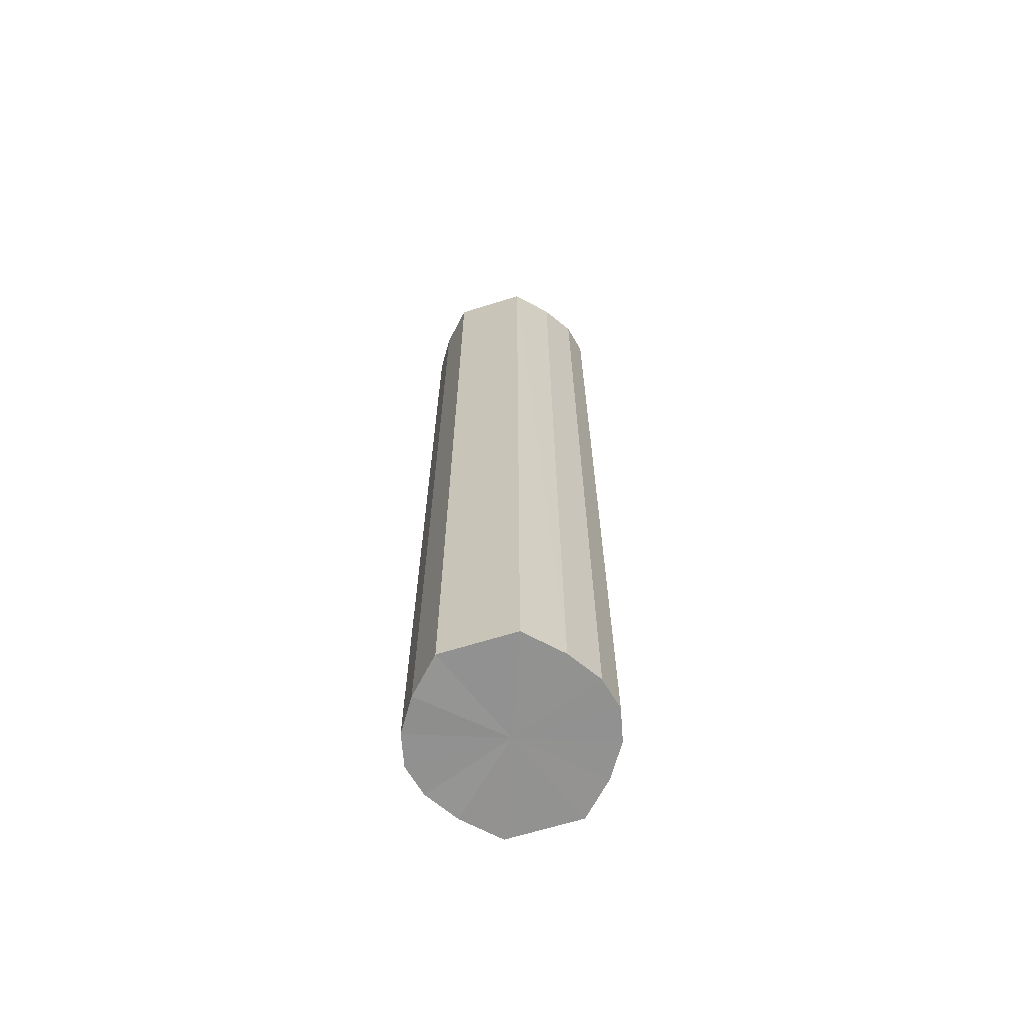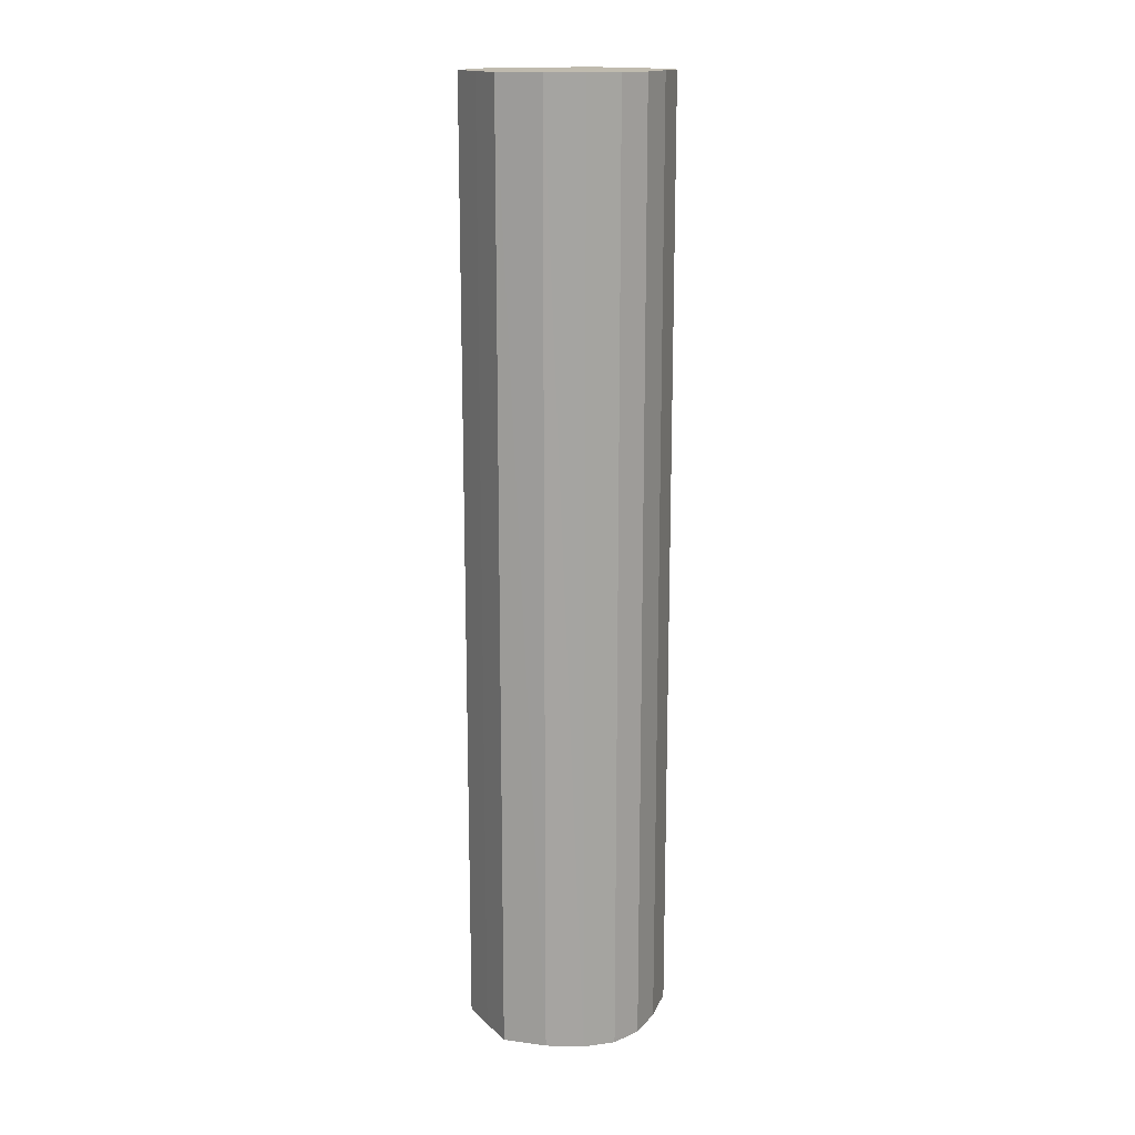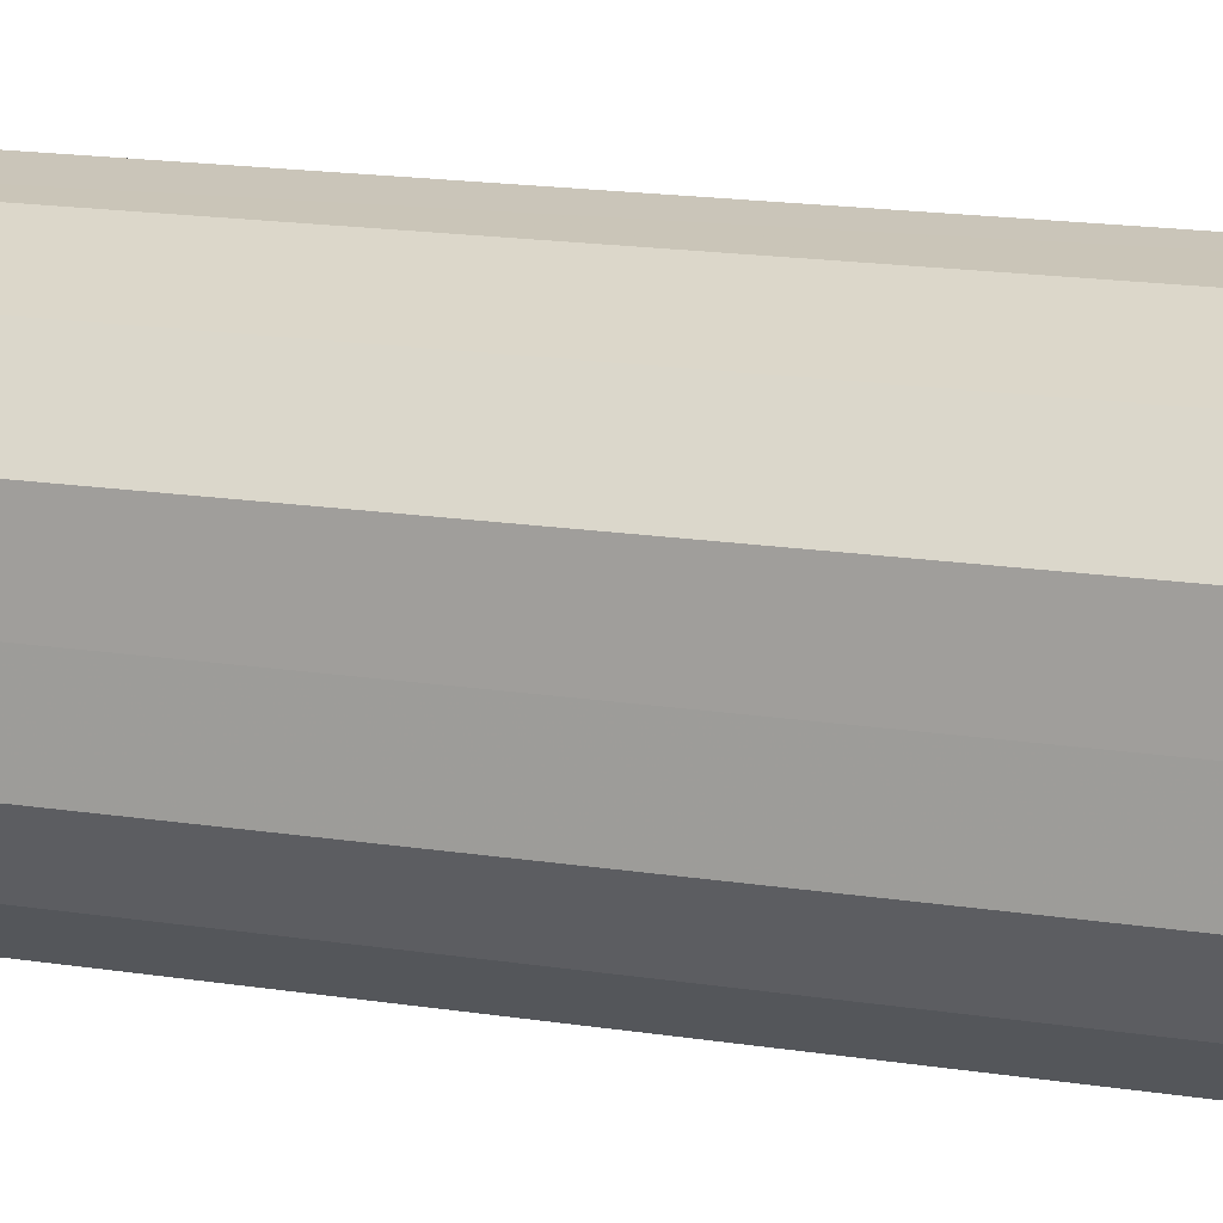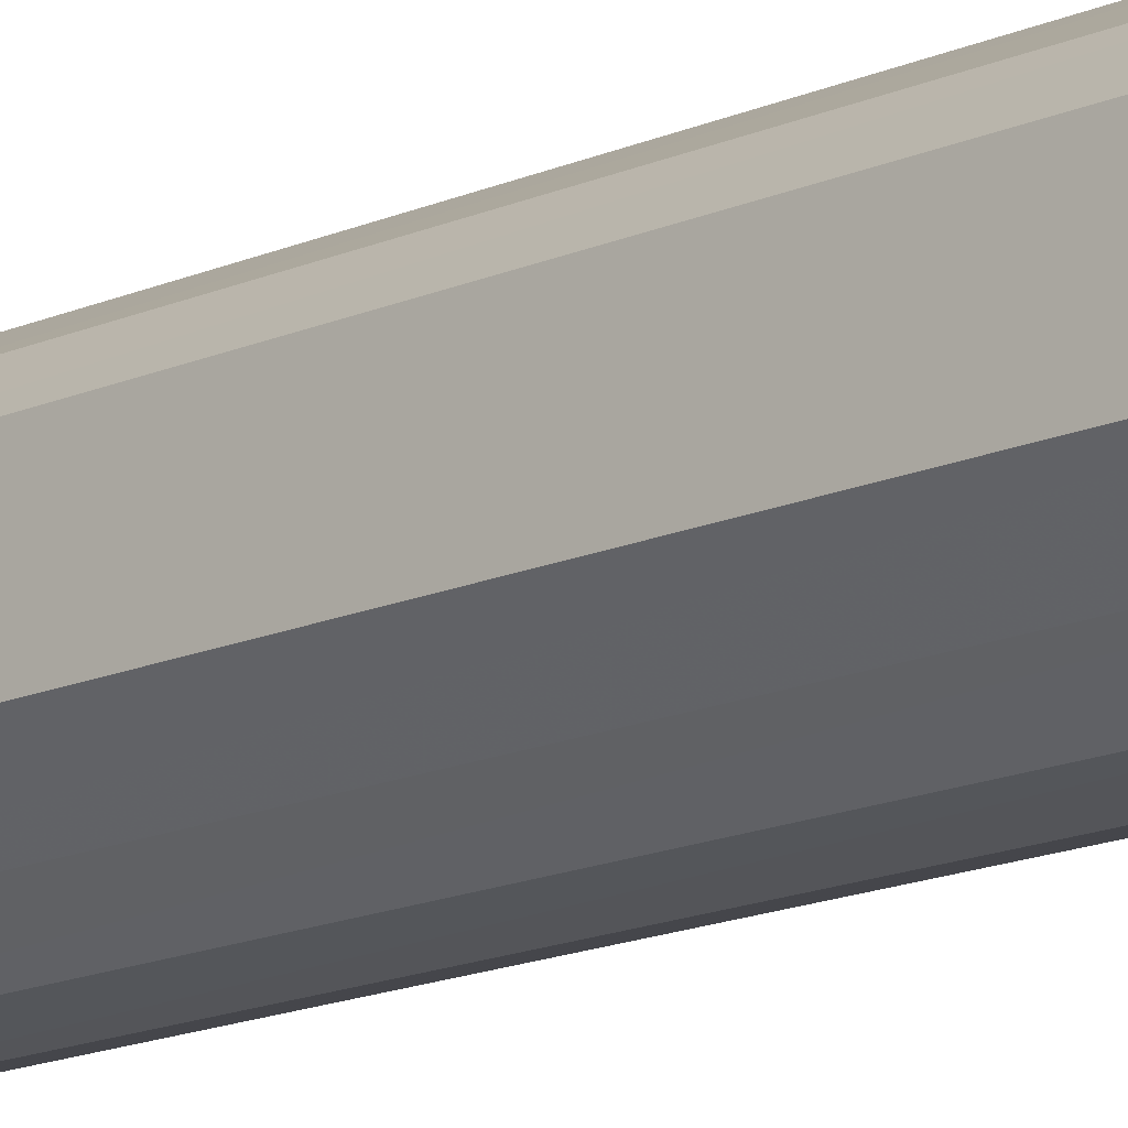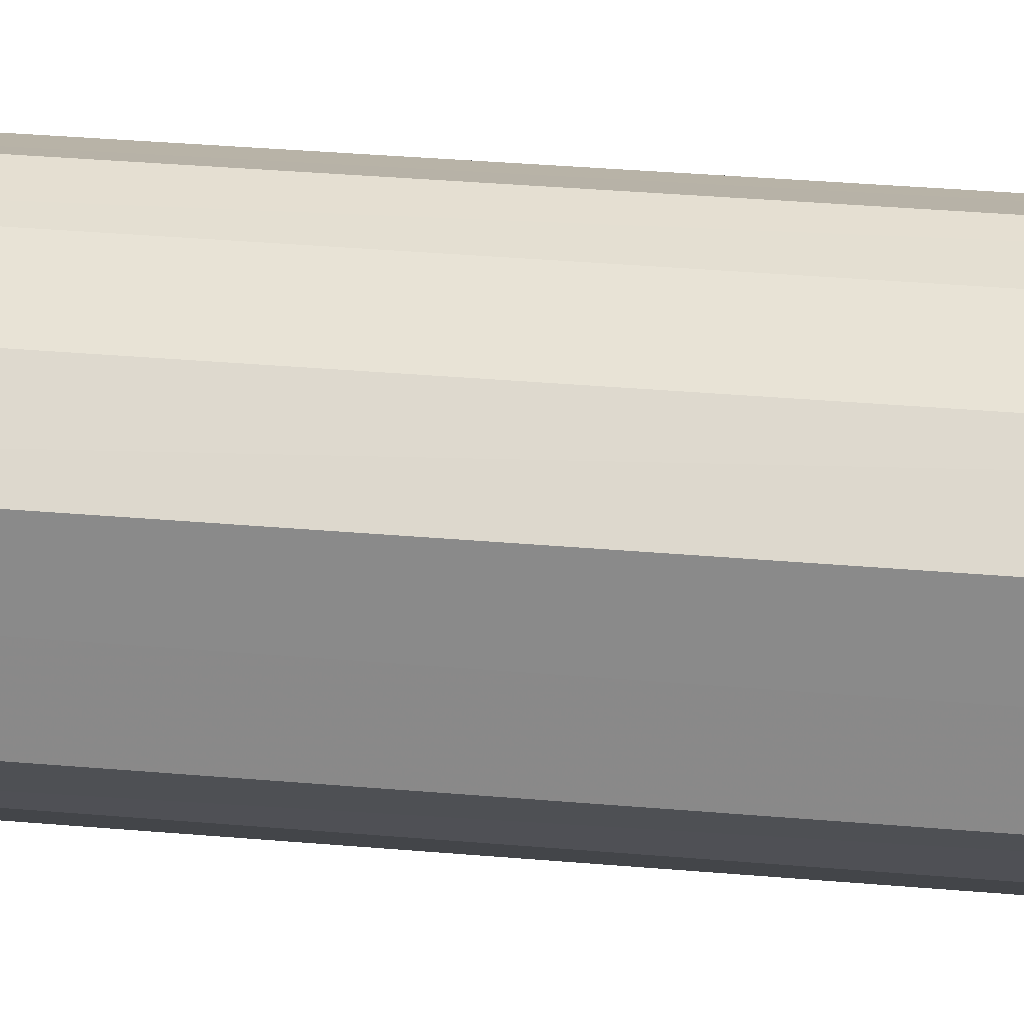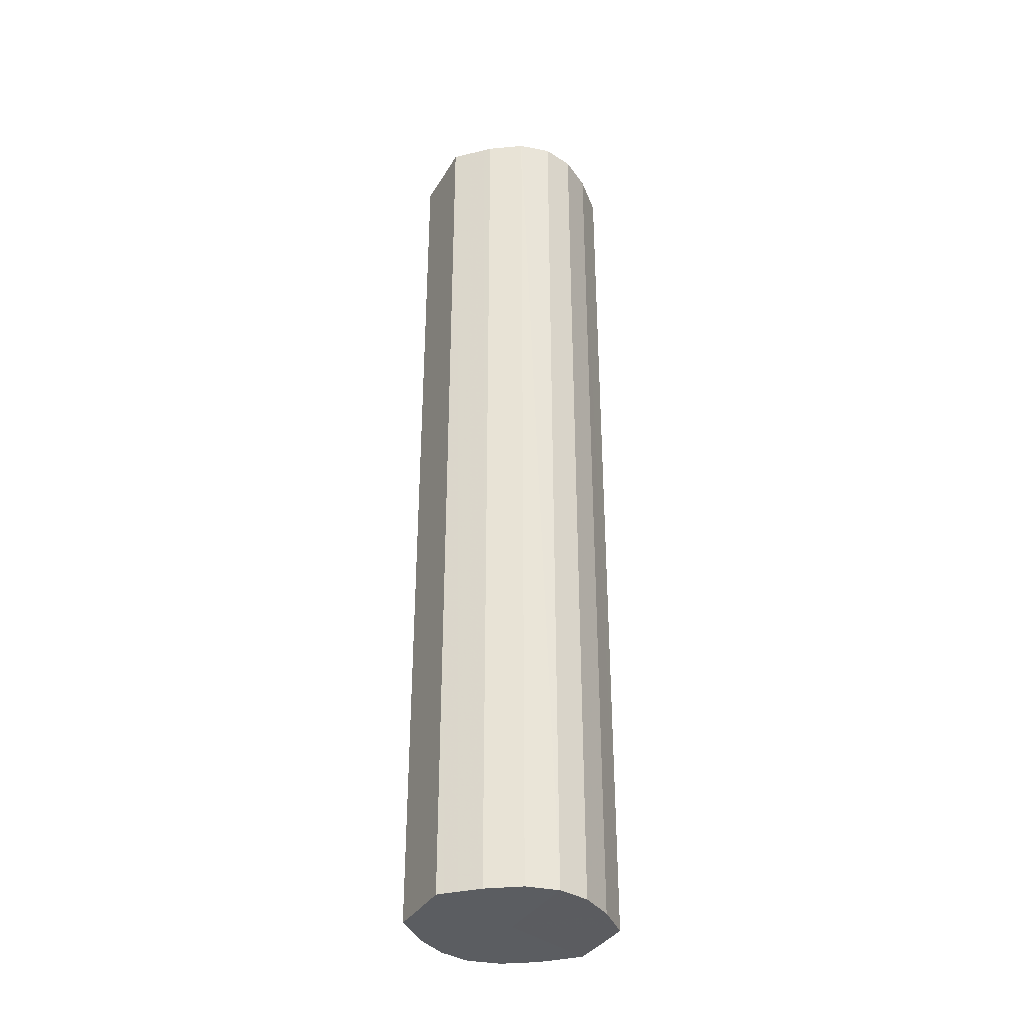
<metadata>
{"format":"obj","ext":"obj","renderer":"f3d","projection":"perspective","resolution":1024,"background":"white","views":[{"elev":-66.3,"azim":-72.7,"up":"+Y"},{"elev":15.9,"azim":150.6,"up":"+Y"},{"elev":10.3,"azim":-62.7,"up":"+Z"},{"elev":-16.1,"azim":132.2,"up":"+Z"},{"elev":25.3,"azim":-81.2,"up":"+Z"},{"elev":-35.4,"azim":-26.8,"up":"+Y"}]}
</metadata>
<code>
o 24501
v 2204 1864 9.1
v 2204 1864 9.102
v 2204 1865 9.1
v 2204 1864 9.109
v 2204 1865 9.102
v 2204 1864 9.102
v 2204 1865 9.102
v 2204 1864 9.119
v 2204 1865 9.109
v 2204 1864 9.109
v 2204 1865 9.109
v 2204 1864 9.13
v 2204 1865 9.119
v 2204 1864 9.119
v 2204 1865 9.119
v 2204 1864 9.142
v 2204 1865 9.13
v 2204 1864 9.13
v 2204 1865 9.13
v 2204 1864 9.151
v 2204 1865 9.142
v 2204 1864 9.142
v 2204 1865 9.142
v 2204 1864 9.158
v 2204 1865 9.151
v 2204 1864 9.151
v 2204 1865 9.151
v 2204 1864 9.16
v 2204 1865 9.158
v 2204 1864 9.158
v 2204 1865 9.158
v 2204 1865 9.16
v 2204 1865 9.1
v 2204 1864 9.102
v 2204 1865 9.102
v 2204 1864 9.109
v 2204 1865 9.109
v 2204 1865 9.102
v 2204 1864 9.1
v 2204 1865 9.109
v 2204 1864 9.102
v 2204 1864 9.119
v 2204 1865 9.119
v 2204 1865 9.119
v 2204 1864 9.109
v 2204 1865 9.13
v 2204 1864 9.119
v 2204 1864 9.13
v 2204 1865 9.13
v 2204 1865 9.142
v 2204 1864 9.13
v 2204 1865 9.151
v 2204 1864 9.142
v 2204 1864 9.142
v 2204 1865 9.142
v 2204 1865 9.158
v 2204 1864 9.151
v 2204 1865 9.16
v 2204 1864 9.158
v 2204 1864 9.151
v 2204 1865 9.151
v 2204 1865 9.158
v 2204 1864 9.16
v 2204 1864 9.158
v 2204 1864 9.13
v 2204 1864 9.102
v 2204 1864 9.1
v 2204 1864 9.109
v 2204 1864 9.102
v 2204 1864 9.119
v 2204 1864 9.109
v 2204 1864 9.13
v 2204 1864 9.119
v 2204 1864 9.142
v 2204 1864 9.13
v 2204 1864 9.151
v 2204 1864 9.142
v 2204 1864 9.158
v 2204 1864 9.151
v 2204 1864 9.16
v 2204 1864 9.158
v 2204 1865 9.13
v 2204 1865 9.1
v 2204 1865 9.102
v 2204 1865 9.102
v 2204 1865 9.109
v 2204 1865 9.109
v 2204 1865 9.119
v 2204 1865 9.119
v 2204 1865 9.13
v 2204 1865 9.13
v 2204 1865 9.142
v 2204 1865 9.142
v 2204 1865 9.151
v 2204 1865 9.151
v 2204 1865 9.158
v 2204 1865 9.158
v 2204 1865 9.16
f 1 2 3
f 2 4 5
f 6 1 7
f 4 8 9
f 10 6 11
f 8 12 13
f 14 10 15
f 12 16 17
f 18 14 19
f 16 20 21
f 22 18 23
f 20 24 25
f 26 22 27
f 24 28 29
f 30 26 31
f 28 30 32
f 33 34 35
f 35 36 37
f 38 39 33
f 40 41 38
f 37 42 43
f 44 45 40
f 46 47 44
f 43 48 49
f 50 51 46
f 52 53 50
f 49 54 55
f 56 57 52
f 58 59 56
f 55 60 61
f 62 63 58
f 61 64 62
f 65 66 67
f 65 68 66
f 65 67 69
f 65 70 68
f 65 69 71
f 65 72 70
f 65 71 73
f 65 74 72
f 65 73 75
f 65 76 74
f 65 75 77
f 65 78 76
f 65 77 79
f 65 80 78
f 65 79 81
f 65 81 80
f 82 83 84
f 82 85 83
f 82 84 86
f 82 87 85
f 82 86 88
f 82 89 87
f 82 88 90
f 82 91 89
f 82 90 92
f 82 93 91
f 82 92 94
f 82 95 93
f 82 94 96
f 82 97 95
f 82 96 98
f 82 98 97

</code>
